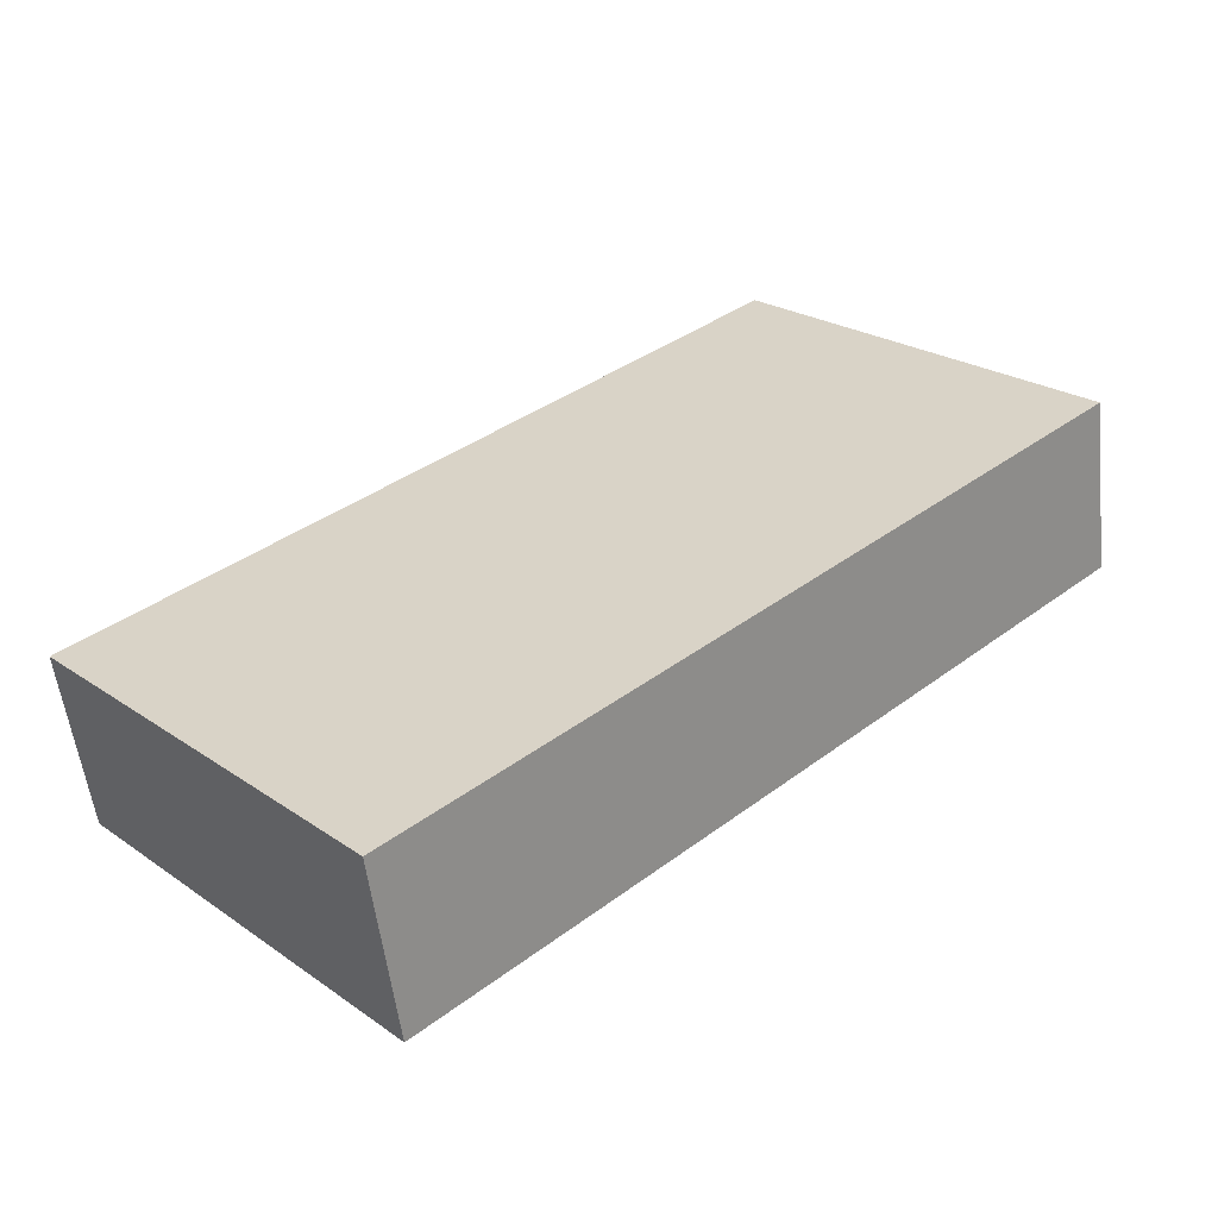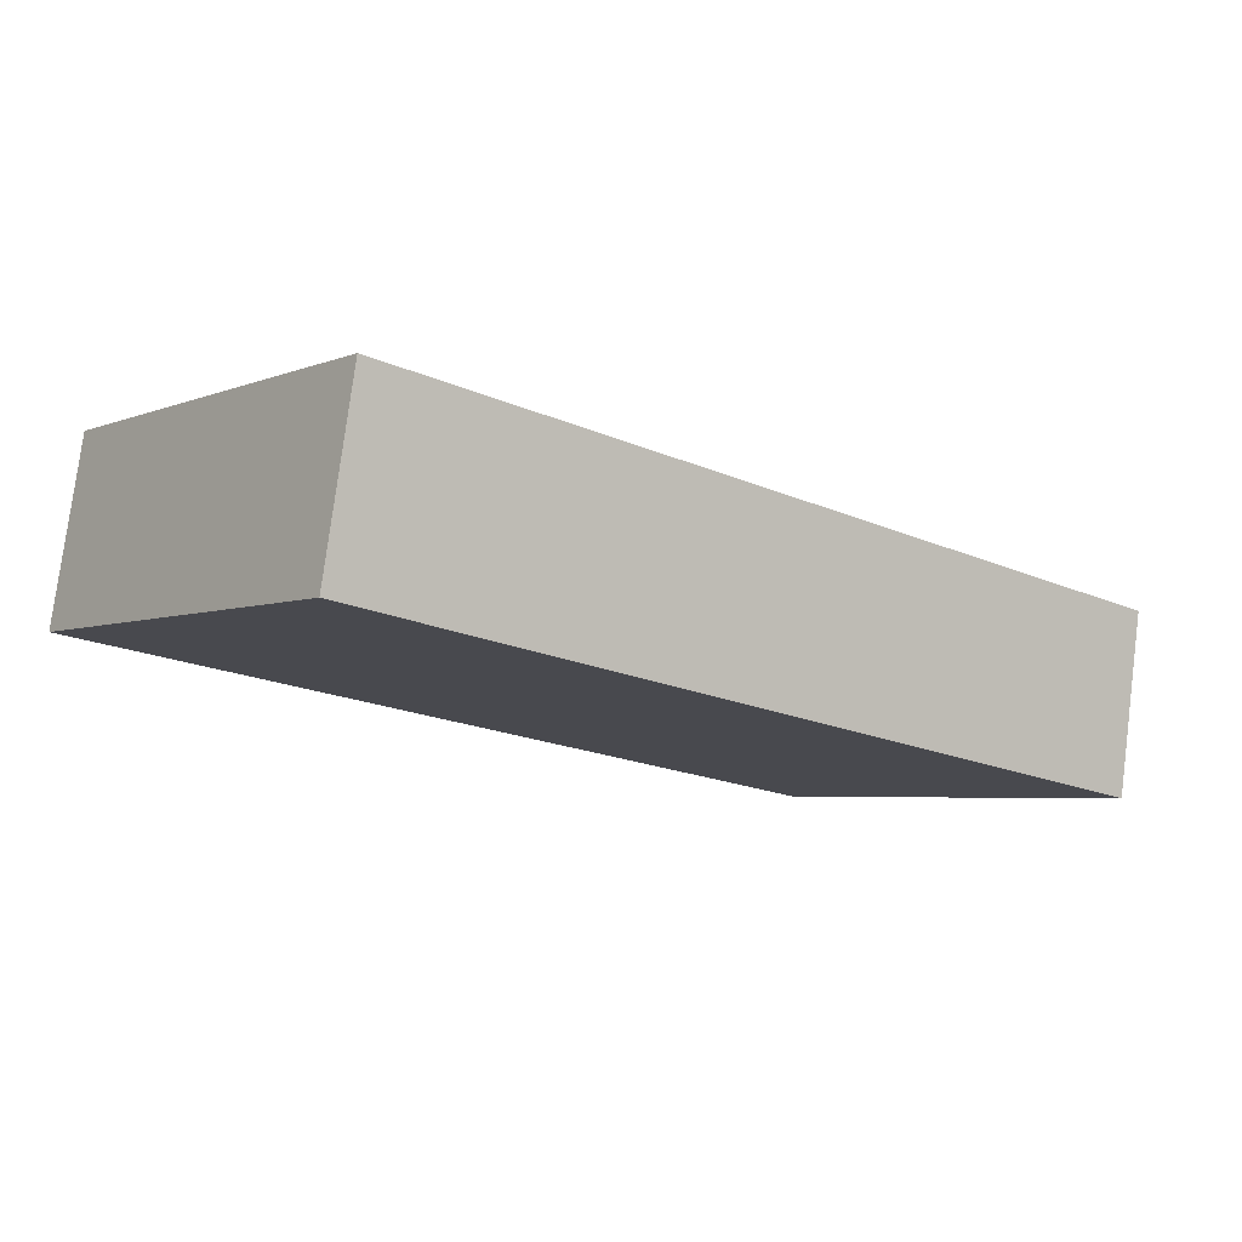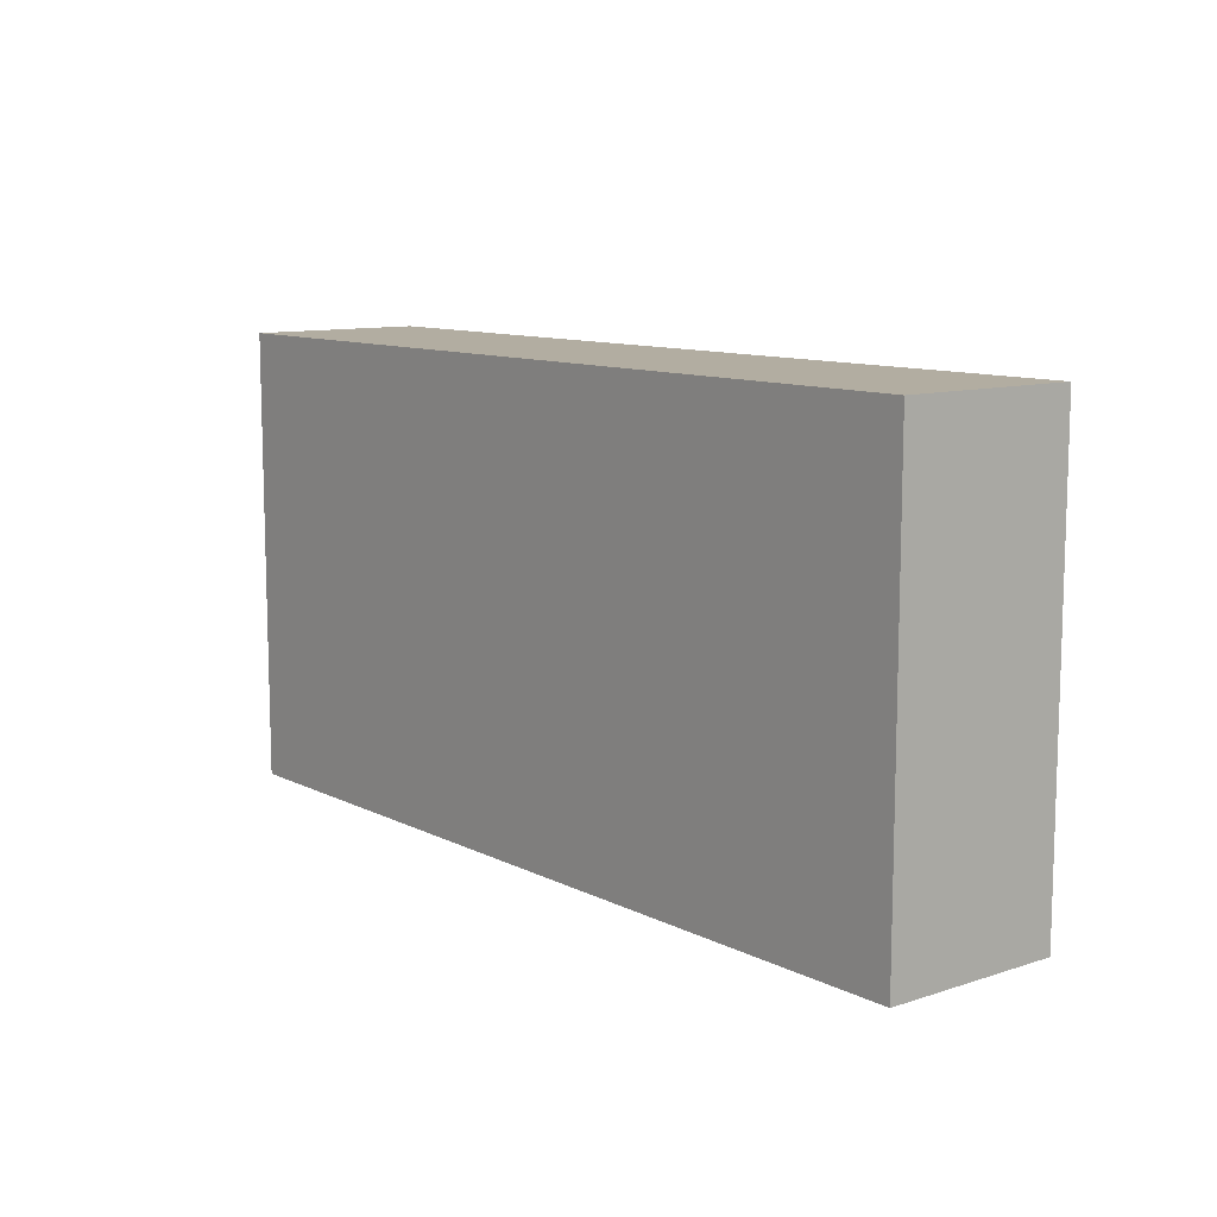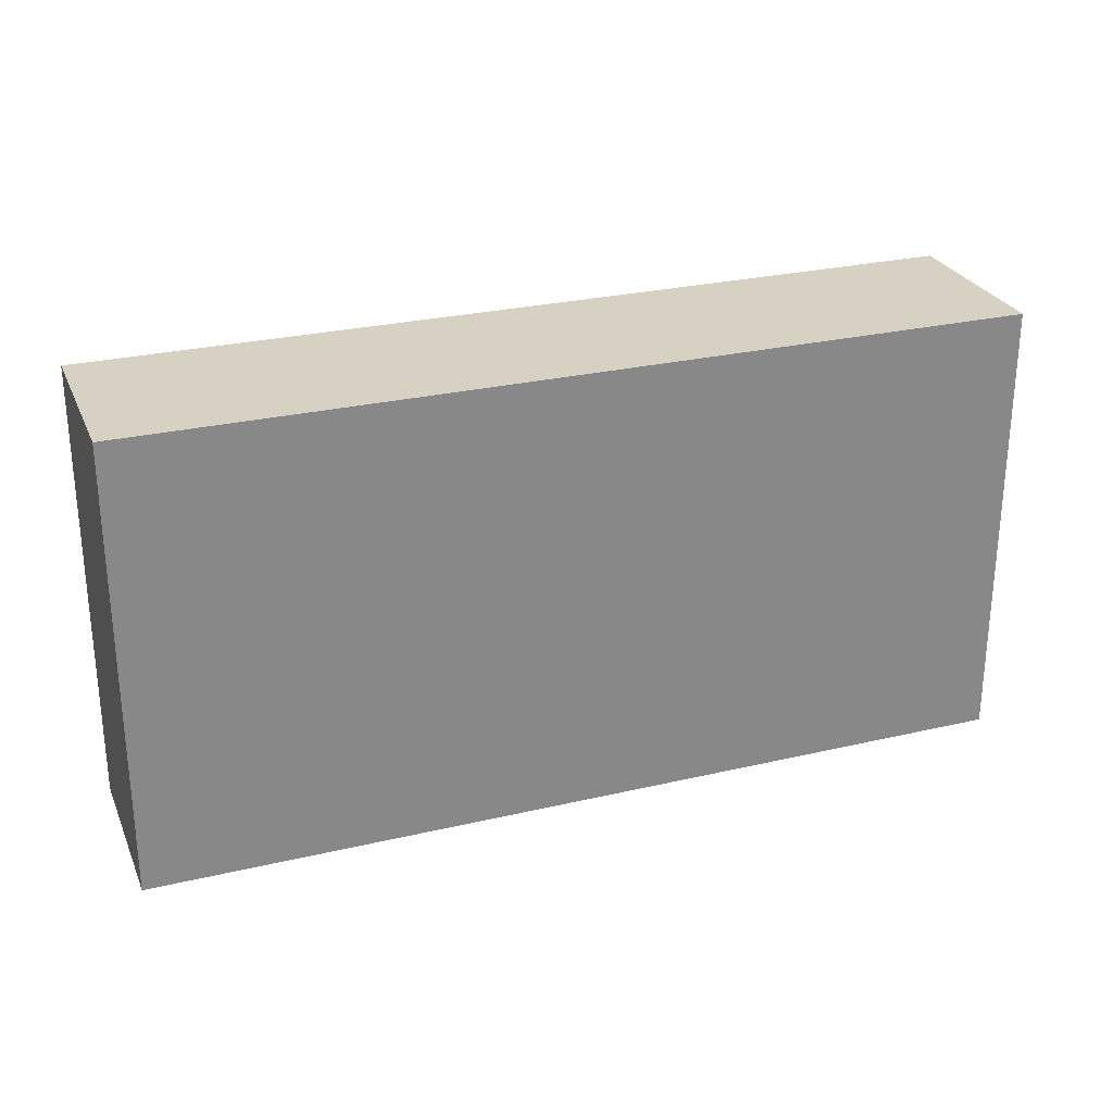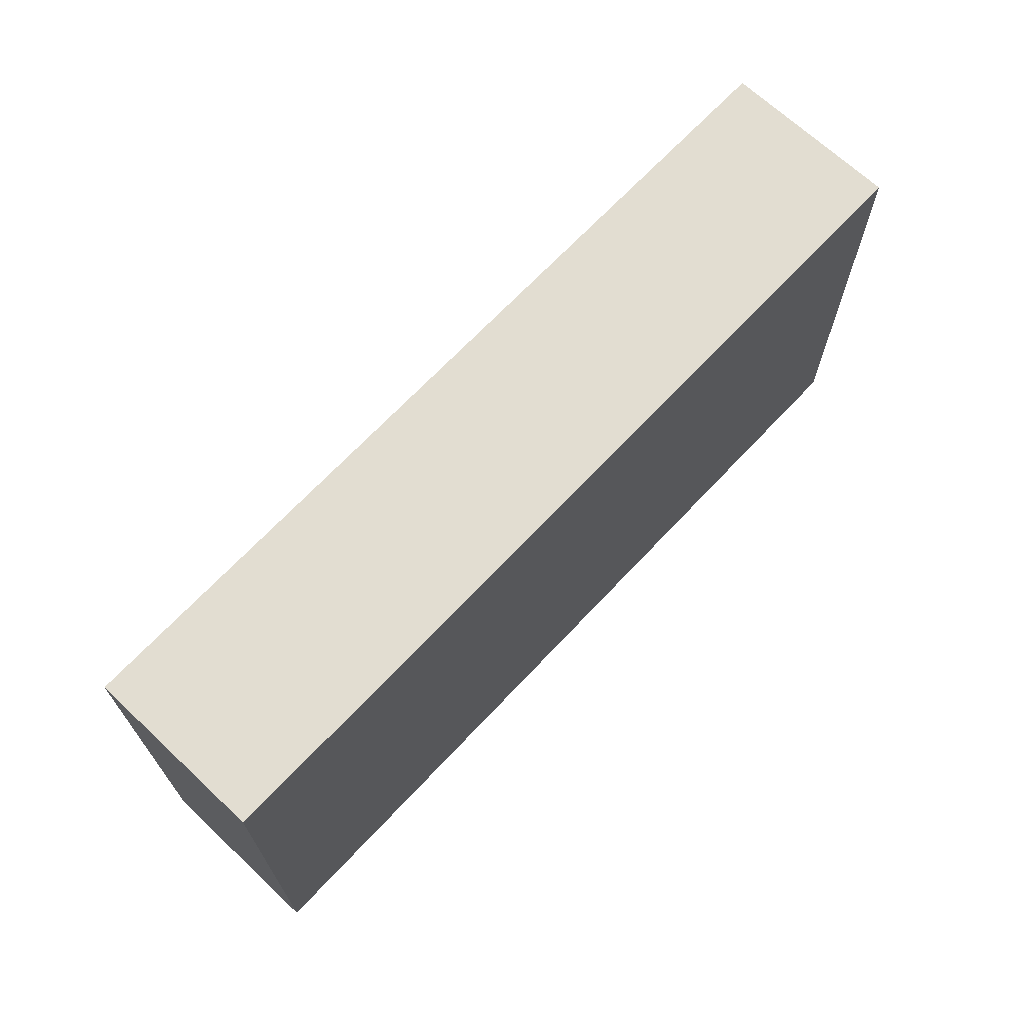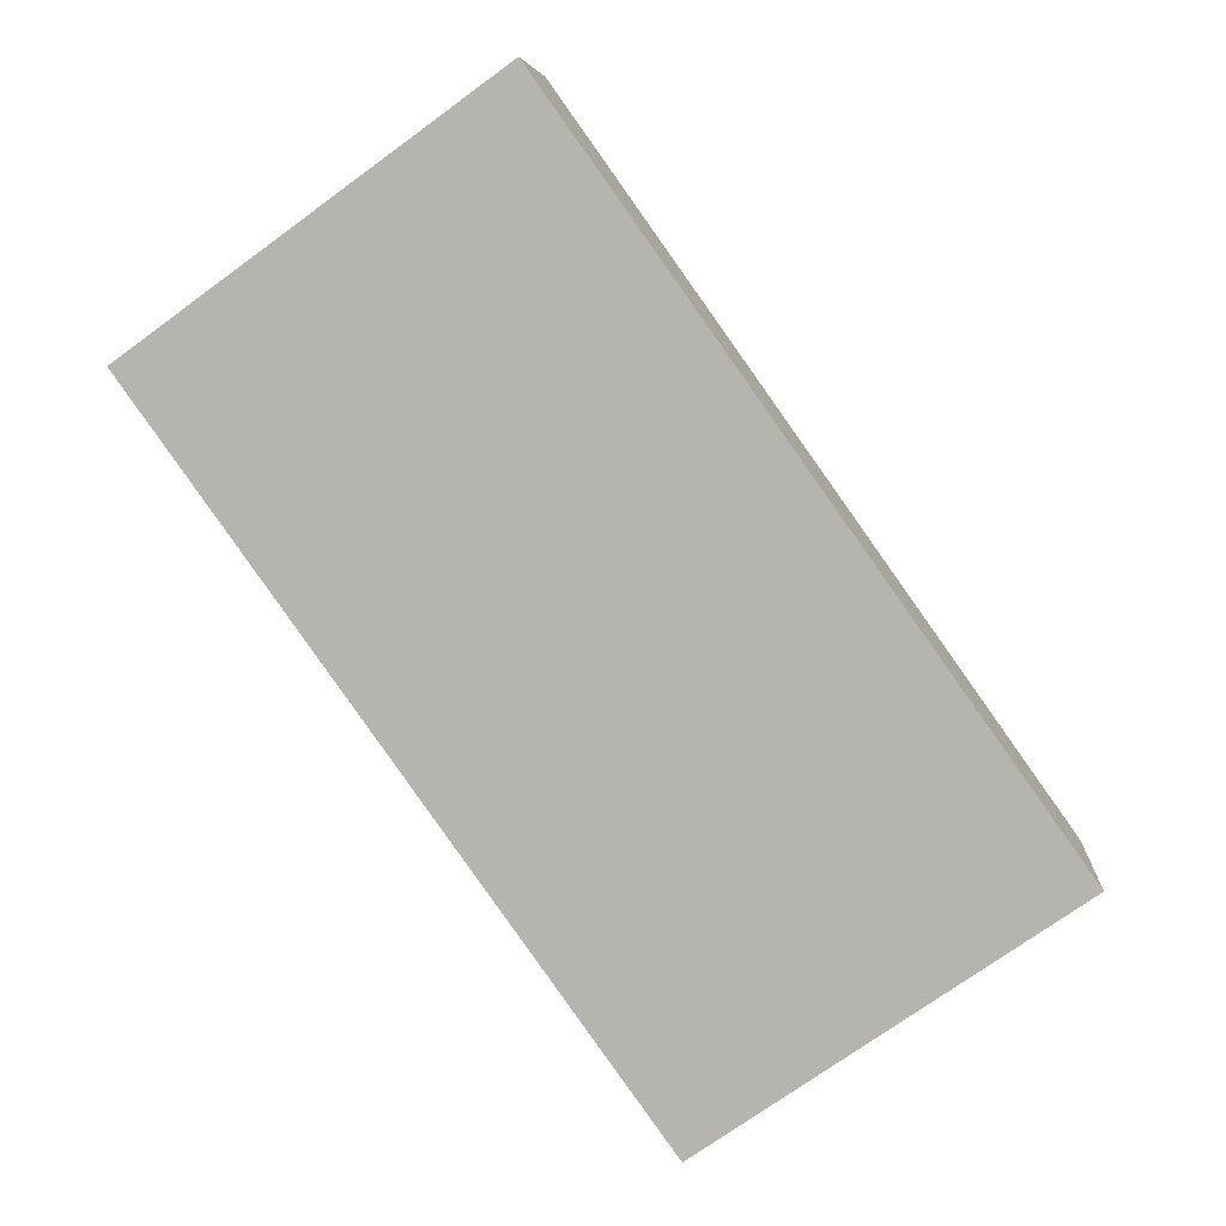
<metadata>
{"format":"obj","ext":"obj","renderer":"f3d","projection":"perspective","resolution":1024,"background":"white","views":[{"elev":24.6,"azim":-42.4,"up":"+Z"},{"elev":-4.2,"azim":141.7,"up":"+Z"},{"elev":10.5,"azim":41.5,"up":"+Y"},{"elev":27.1,"azim":150.6,"up":"+Y"},{"elev":68.4,"azim":-56.2,"up":"+Y"},{"elev":-74.1,"azim":125.9,"up":"+Z"}]}
</metadata>
<code>
o group_3/ID46#ID46
v -0.02723 -0.127 0.0191
v -0.0447 0.1416 0.1246
v -0.0447 -0.127 0.1246
v -0.02723 0.1416 0.0191
v -0.02723 0.1416 0.0191
v -0.02723 -0.127 0.0191
v -0.0447 0.1416 0.1246
v -0.0447 -0.127 0.1246
v -0.5432 0.1416 -0.06633
v -0.02723 -0.127 0.0191
v -0.5432 -0.127 -0.06633
v -0.02723 0.1416 0.0191
v -0.02723 0.1416 0.0191
v -0.5432 0.1416 -0.06633
v -0.02723 -0.127 0.0191
v -0.5432 -0.127 -0.06633
v -0.5607 0.1416 0.03922
v -0.02723 0.1416 0.0191
v -0.5432 0.1416 -0.06633
v -0.0447 0.1416 0.1246
v -0.0447 0.1416 0.1246
v -0.5607 0.1416 0.03922
v -0.02723 0.1416 0.0191
v -0.5432 0.1416 -0.06633
v -0.0447 0.1416 0.1246
v -0.5607 -0.127 0.03922
v -0.0447 -0.127 0.1246
v -0.5607 0.1416 0.03922
v -0.5607 0.1416 0.03922
v -0.0447 0.1416 0.1246
v -0.5607 -0.127 0.03922
v -0.0447 -0.127 0.1246
v -0.02723 -0.127 0.0191
v -0.5607 -0.127 0.03922
v -0.5432 -0.127 -0.06633
v -0.0447 -0.127 0.1246
v -0.0447 -0.127 0.1246
v -0.02723 -0.127 0.0191
v -0.5607 -0.127 0.03922
v -0.5432 -0.127 -0.06633
v -0.5432 0.1416 -0.06633
v -0.5607 -0.127 0.03922
v -0.5607 0.1416 0.03922
v -0.5432 -0.127 -0.06633
v -0.5432 -0.127 -0.06633
v -0.5432 0.1416 -0.06633
v -0.5607 -0.127 0.03922
v -0.5607 0.1416 0.03922
f 1 2 3
f 2 1 4
f 5 6 7
f 8 7 6
f 9 10 11
f 10 9 12
f 13 14 15
f 16 15 14
f 17 18 19
f 18 17 20
f 21 22 23
f 24 23 22
f 25 26 27
f 26 25 28
f 29 30 31
f 32 31 30
f 33 34 35
f 34 33 36
f 37 38 39
f 40 39 38
f 41 42 43
f 42 41 44
f 45 46 47
f 48 47 46

</code>
